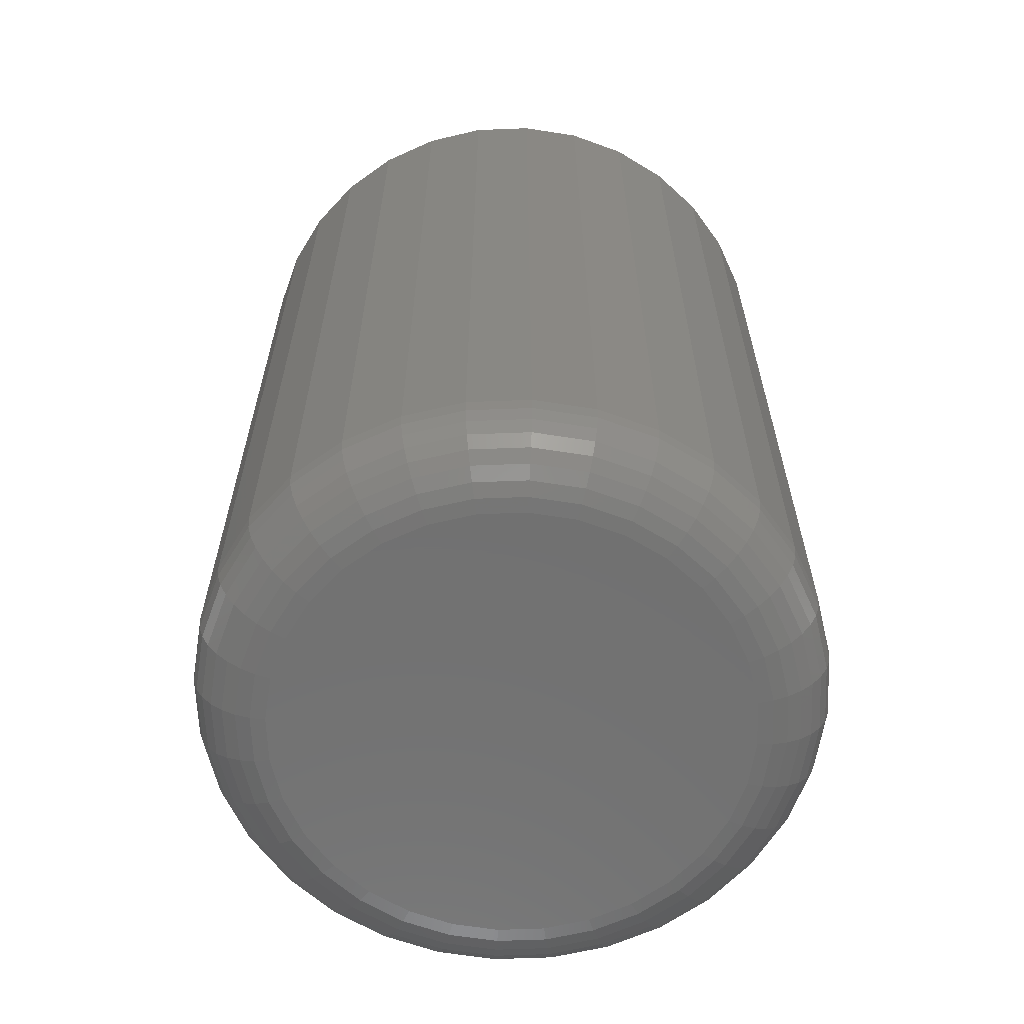
<metadata>
{"format":"stl","ext":"stl","renderer":"f3d","projection":"perspective","resolution":1024,"background":"white","views":[{"elev":-63.1,"azim":19.1,"up":"+Z"}]}
</metadata>
<code>
# stl→obj: 384 verts, 764 faces
v -0.06549 0.04167 0.75
v -0.05616 0.05303 0.75
v -0.2451 0.04929 0.75
v 0.2504 0.04929 0.75
v 0.04991 0.05303 0.75
v 0.05924 0.04167 0.75
v 0.2504 -0.04929 0.75
v 0.07043 -0.01463 0.75
v 0.06617 -0.0287 0.75
v 0.05924 -0.04167 0.75
v 0.04991 -0.05303 0.75
v -0.25 3.094e-17 0.75
v -0.07812 9.185e-18 0.75
v -0.07668 0.01463 0.75
v -0.07242 0.0287 0.75
v -0.003125 0.075 0.75
v 0.01151 0.07356 0.75
v 0.236 0.09668 0.75
v 0.2127 0.1404 0.75
v 0.1813 0.1786 0.75
v 0.143 0.2101 0.75
v 0.09931 0.2334 0.75
v 0.05192 0.2478 0.75
v 0.002632 0.2526 0.75
v -0.04665 0.2478 0.75
v -0.09405 0.2334 0.75
v -0.1377 0.2101 0.75
v -0.176 0.1786 0.75
v -0.2074 0.1404 0.75
v -0.2308 0.09668 0.75
v -0.04479 0.06236 0.75
v -0.03183 0.06929 0.75
v -0.01776 0.07356 0.75
v -0.2451 -0.04929 0.75
v -0.05616 -0.05303 0.75
v -0.06549 -0.04167 0.75
v -0.07242 -0.0287 0.75
v -0.07668 -0.01463 0.75
v -0.2308 -0.09668 0.75
v -0.2074 -0.1404 0.75
v -0.003125 -0.075 0.75
v -0.01776 -0.07356 0.75
v -0.03183 -0.06929 0.75
v -0.04479 -0.06236 0.75
v -0.176 -0.1786 0.75
v -0.1377 -0.2101 0.75
v -0.09405 -0.2334 0.75
v -0.04665 -0.2478 0.75
v 0.002632 -0.2526 0.75
v 0.05192 -0.2478 0.75
v 0.09931 -0.2334 0.75
v 0.143 -0.2101 0.75
v 0.1813 -0.1786 0.75
v 0.2127 -0.1404 0.75
v 0.236 -0.09668 0.75
v 0.02558 0.06929 0.75
v 0.03854 0.06236 0.75
v 0.2553 0 0.75
v 0.06617 0.0287 0.75
v 0.07043 0.01463 0.75
v 0.07187 0 0.75
v 0.03854 -0.06236 0.75
v 0.02558 -0.06929 0.75
v 0.01151 -0.07356 0.75
v -0.003125 -0.075 0.25
v 0.01151 -0.07356 0.25
v 0.02558 -0.06929 0.25
v 0.03854 -0.06236 0.25
v 0.04991 -0.05303 0.25
v 0.05924 -0.04167 0.25
v 0.06617 -0.0287 0.25
v 0.07043 -0.01463 0.25
v 0.07187 0 0.25
v -0.01776 -0.07356 0.25
v -0.03183 -0.06929 0.25
v -0.04479 -0.06236 0.25
v -0.05616 -0.05303 0.25
v -0.06549 -0.04167 0.25
v -0.07242 -0.0287 0.25
v -0.07668 -0.01463 0.25
v -0.07812 9.185e-18 0.25
v -0.003125 0.075 0.25
v -0.01776 0.07356 0.25
v -0.03183 0.06929 0.25
v -0.04479 0.06236 0.25
v -0.05616 0.05303 0.25
v -0.06549 0.04167 0.25
v -0.07242 0.0287 0.25
v -0.07668 0.01463 0.25
v 0.01151 0.07356 0.25
v 0.02558 0.06929 0.25
v 0.03854 0.06236 0.25
v 0.04991 0.05303 0.25
v 0.05924 0.04167 0.25
v 0.06617 0.0287 0.25
v 0.07043 0.01463 0.25
v 0.002632 0.1901 0
v 0.03972 0.1865 0
v -0.03446 0.1865 0
v -0.07013 0.1757 0
v 0.07539 0.1757 0
v 0.03972 -0.1865 0
v -0.03446 -0.1865 0
v 0.07539 -0.1757 0
v 0.002632 -0.1901 0
v -0.07013 -0.1757 0
v -0.103 -0.1581 0
v 0.1083 -0.1581 0
v -0.1318 -0.1344 0
v 0.1371 -0.1344 0
v -0.1555 -0.1056 0
v 0.1607 -0.1056 0
v -0.173 -0.07276 0
v 0.1783 -0.07276 0
v -0.1838 -0.03709 0
v 0.1891 -0.03709 0
v -0.1875 -7.045e-17 0
v 0.1928 -5.587e-17 0
v -0.1838 0.03709 0
v 0.1891 0.03709 0
v -0.173 0.07276 0
v 0.1783 0.07276 0
v -0.1555 0.1056 0
v 0.1607 0.1056 0
v -0.1318 0.1344 0
v 0.1371 0.1344 0
v -0.103 0.1581 0
v 0.1083 0.1581 0
v 0.2553 -2.863e-16 0.0625
v 0.2504 -0.04929 0.0625
v 0.236 -0.09668 0.0625
v 0.2127 -0.1404 0.0625
v 0.1813 -0.1786 0.0625
v 0.143 -0.2101 0.0625
v 0.09931 -0.2334 0.0625
v 0.05192 -0.2478 0.0625
v 0.002632 -0.2526 0.0625
v -0.04665 -0.2478 0.0625
v -0.09405 -0.2334 0.0625
v -0.1377 -0.2101 0.0625
v -0.176 -0.1786 0.0625
v -0.2074 -0.1404 0.0625
v -0.2308 -0.09668 0.0625
v -0.2451 -0.04929 0.0625
v -0.25 3.094e-17 0.0625
v -0.2451 0.04929 0.0625
v -0.2308 0.09668 0.0625
v -0.2074 0.1404 0.0625
v -0.176 0.1786 0.0625
v -0.1377 0.2101 0.0625
v -0.09405 0.2334 0.0625
v -0.04665 0.2478 0.0625
v 0.002632 0.2526 0.0625
v 0.05192 0.2478 0.0625
v 0.09931 0.2334 0.0625
v 0.143 0.2101 0.0625
v 0.1813 0.1786 0.0625
v 0.2127 0.1404 0.0625
v 0.236 0.09668 0.0625
v 0.2504 0.04929 0.0625
v -0.2488 -8.327e-17 0.05031
v -0.244 0.04905 0.05031
v -0.2452 -8.327e-17 0.03858
v -0.2405 0.04836 0.03858
v -0.2395 -8.327e-17 0.02778
v -0.2348 0.04723 0.02778
v -0.2317 -8.327e-17 0.01831
v -0.2272 0.04571 0.01831
v -0.2222 -8.327e-17 0.01053
v -0.2179 0.04387 0.01053
v -0.2114 -6.939e-17 0.004758
v -0.2073 0.04176 0.004758
v -0.1997 -6.939e-17 0.001201
v -0.1958 0.03947 0.001201
v 0.2492 0.04905 0.05031
v 0.2541 -1.665e-16 0.05031
v 0.2457 0.04836 0.03858
v 0.2505 -1.527e-16 0.03858
v 0.2401 0.04723 0.02778
v 0.2447 -1.665e-16 0.02778
v 0.2325 0.04571 0.01831
v 0.237 -1.527e-16 0.01831
v 0.2232 0.04387 0.01053
v 0.2275 -1.527e-16 0.01053
v 0.2126 0.04176 0.004758
v 0.2167 -1.665e-16 0.004758
v 0.2011 0.03947 0.001201
v 0.205 -1.527e-16 0.001201
v 0.2349 0.09622 0.05031
v 0.2316 0.09486 0.03858
v 0.2263 0.09265 0.02778
v 0.2191 0.08967 0.01831
v 0.2104 0.08605 0.01053
v 0.2004 0.08191 0.004758
v 0.1896 0.07743 0.001201
v 0.2117 0.1397 0.05031
v 0.2087 0.1377 0.03858
v 0.2039 0.1345 0.02778
v 0.1975 0.1302 0.01831
v 0.1896 0.1249 0.01053
v 0.1806 0.1189 0.004758
v 0.1709 0.1124 0.001201
v 0.1804 0.1778 0.05031
v 0.1779 0.1753 0.03858
v 0.1738 0.1712 0.02778
v 0.1683 0.1657 0.01831
v 0.1616 0.159 0.01053
v 0.154 0.1514 0.004758
v 0.1457 0.1431 0.001201
v 0.1423 0.2091 0.05031
v 0.1403 0.2061 0.03858
v 0.1371 0.2013 0.02778
v 0.1328 0.1948 0.01831
v 0.1276 0.187 0.01053
v 0.1216 0.178 0.004758
v 0.115 0.1682 0.001201
v 0.09885 0.2323 0.05031
v 0.09749 0.229 0.03858
v 0.09528 0.2237 0.02778
v 0.0923 0.2165 0.01831
v 0.08868 0.2077 0.01053
v 0.08454 0.1978 0.004758
v 0.08006 0.1869 0.001201
v 0.05168 0.2466 0.05031
v 0.05099 0.2431 0.03858
v 0.04986 0.2374 0.02778
v 0.04835 0.2298 0.01831
v 0.0465 0.2205 0.01053
v 0.04439 0.2099 0.004758
v 0.0421 0.1984 0.001201
v 0.002632 0.2514 0.05031
v 0.002632 0.2479 0.03858
v 0.002632 0.2421 0.02778
v 0.002632 0.2343 0.01831
v 0.002632 0.2249 0.01053
v 0.002632 0.214 0.004758
v 0.002632 0.2023 0.001201
v -0.04642 0.2466 0.05031
v -0.04573 0.2431 0.03858
v -0.0446 0.2374 0.02778
v -0.04308 0.2298 0.01831
v -0.04124 0.2205 0.01053
v -0.03913 0.2099 0.004758
v -0.03684 0.1984 0.001201
v -0.09359 0.2323 0.05031
v -0.09223 0.229 0.03858
v -0.09002 0.2237 0.02778
v -0.08704 0.2165 0.01831
v -0.08342 0.2077 0.01053
v -0.07928 0.1978 0.004758
v -0.07479 0.1869 0.001201
v -0.1371 0.2091 0.05031
v -0.1351 0.2061 0.03858
v -0.1319 0.2013 0.02778
v -0.1276 0.1948 0.01831
v -0.1223 0.187 0.01053
v -0.1163 0.178 0.004758
v -0.1098 0.1682 0.001201
v -0.1752 0.1778 0.05031
v -0.1726 0.1753 0.03858
v -0.1686 0.1712 0.02778
v -0.1631 0.1657 0.01831
v -0.1564 0.159 0.01053
v -0.1487 0.1514 0.004758
v -0.1404 0.1431 0.001201
v -0.2064 0.1397 0.05031
v -0.2035 0.1377 0.03858
v -0.1987 0.1345 0.02778
v -0.1922 0.1302 0.01831
v -0.1843 0.1249 0.01053
v -0.1753 0.1189 0.004758
v -0.1656 0.1124 0.001201
v -0.2297 0.09622 0.05031
v -0.2264 0.09486 0.03858
v -0.221 0.09265 0.02778
v -0.2139 0.08967 0.01831
v -0.2051 0.08605 0.01053
v -0.1951 0.08191 0.004758
v -0.1843 0.07743 0.001201
v 0.2492 -0.04905 0.05031
v 0.2457 -0.04836 0.03858
v 0.2401 -0.04723 0.02778
v 0.2325 -0.04571 0.01831
v 0.2232 -0.04387 0.01053
v 0.2126 -0.04176 0.004758
v 0.2011 -0.03947 0.001201
v -0.244 -0.04905 0.05031
v -0.2405 -0.04836 0.03858
v -0.2348 -0.04723 0.02778
v -0.2272 -0.04571 0.01831
v -0.2179 -0.04387 0.01053
v -0.2073 -0.04176 0.004758
v -0.1958 -0.03947 0.001201
v -0.2297 -0.09622 0.05031
v -0.2264 -0.09486 0.03858
v -0.221 -0.09265 0.02778
v -0.2139 -0.08967 0.01831
v -0.2051 -0.08605 0.01053
v -0.1951 -0.08191 0.004758
v -0.1843 -0.07743 0.001201
v -0.2064 -0.1397 0.05031
v -0.2035 -0.1377 0.03858
v -0.1987 -0.1345 0.02778
v -0.1922 -0.1302 0.01831
v -0.1843 -0.1249 0.01053
v -0.1753 -0.1189 0.004758
v -0.1656 -0.1124 0.001201
v -0.1752 -0.1778 0.05031
v -0.1726 -0.1753 0.03858
v -0.1686 -0.1712 0.02778
v -0.1631 -0.1657 0.01831
v -0.1564 -0.159 0.01053
v -0.1487 -0.1514 0.004758
v -0.1404 -0.1431 0.001201
v -0.1371 -0.2091 0.05031
v -0.1351 -0.2061 0.03858
v -0.1319 -0.2013 0.02778
v -0.1276 -0.1948 0.01831
v -0.1223 -0.187 0.01053
v -0.1163 -0.178 0.004758
v -0.1098 -0.1682 0.001201
v -0.09359 -0.2323 0.05031
v -0.09223 -0.229 0.03858
v -0.09002 -0.2237 0.02778
v -0.08704 -0.2165 0.01831
v -0.08342 -0.2077 0.01053
v -0.07928 -0.1978 0.004758
v -0.07479 -0.1869 0.001201
v -0.04642 -0.2466 0.05031
v -0.04573 -0.2431 0.03858
v -0.0446 -0.2374 0.02778
v -0.04308 -0.2298 0.01831
v -0.04124 -0.2205 0.01053
v -0.03913 -0.2099 0.004758
v -0.03684 -0.1984 0.001201
v 0.002632 -0.2514 0.05031
v 0.002632 -0.2479 0.03858
v 0.002632 -0.2421 0.02778
v 0.002632 -0.2343 0.01831
v 0.002632 -0.2249 0.01053
v 0.002632 -0.214 0.004758
v 0.002632 -0.2023 0.001201
v 0.05168 -0.2466 0.05031
v 0.05099 -0.2431 0.03858
v 0.04986 -0.2374 0.02778
v 0.04835 -0.2298 0.01831
v 0.0465 -0.2205 0.01053
v 0.04439 -0.2099 0.004758
v 0.0421 -0.1984 0.001201
v 0.09885 -0.2323 0.05031
v 0.09749 -0.229 0.03858
v 0.09528 -0.2237 0.02778
v 0.0923 -0.2165 0.01831
v 0.08868 -0.2077 0.01053
v 0.08454 -0.1978 0.004758
v 0.08006 -0.1869 0.001201
v 0.1423 -0.2091 0.05031
v 0.1403 -0.2061 0.03858
v 0.1371 -0.2013 0.02778
v 0.1328 -0.1948 0.01831
v 0.1276 -0.187 0.01053
v 0.1216 -0.178 0.004758
v 0.115 -0.1682 0.001201
v 0.1804 -0.1778 0.05031
v 0.1779 -0.1753 0.03858
v 0.1738 -0.1712 0.02778
v 0.1683 -0.1657 0.01831
v 0.1616 -0.159 0.01053
v 0.154 -0.1514 0.004758
v 0.1457 -0.1431 0.001201
v 0.2117 -0.1397 0.05031
v 0.2087 -0.1377 0.03858
v 0.2039 -0.1345 0.02778
v 0.1975 -0.1302 0.01831
v 0.1896 -0.1249 0.01053
v 0.1806 -0.1189 0.004758
v 0.1709 -0.1124 0.001201
v 0.2349 -0.09622 0.05031
v 0.2316 -0.09486 0.03858
v 0.2263 -0.09265 0.02778
v 0.2191 -0.08967 0.01831
v 0.2104 -0.08605 0.01053
v 0.2004 -0.08191 0.004758
v 0.1896 -0.07743 0.001201
f 1 2 3
f 4 5 6
f 7 8 9
f 7 9 10
f 10 11 7
f 12 13 14
f 12 14 15
f 12 15 1
f 12 1 3
f 16 17 18
f 16 18 19
f 16 19 20
f 16 20 21
f 16 21 22
f 16 22 23
f 16 23 24
f 16 24 25
f 16 25 26
f 16 26 27
f 16 27 28
f 16 28 29
f 16 29 30
f 30 3 2
f 30 2 31
f 30 31 32
f 30 32 33
f 30 33 16
f 34 35 36
f 34 36 37
f 34 37 38
f 34 38 13
f 34 13 12
f 39 40 41
f 39 41 42
f 39 42 43
f 39 43 44
f 39 44 35
f 39 35 34
f 41 40 45
f 41 45 46
f 41 46 47
f 41 47 48
f 41 48 49
f 41 49 50
f 41 50 51
f 41 51 52
f 41 52 53
f 41 53 54
f 41 54 55
f 18 17 56
f 18 56 57
f 18 57 5
f 18 5 4
f 58 4 6
f 58 6 59
f 58 59 60
f 58 60 61
f 58 61 8
f 58 8 7
f 55 7 11
f 55 11 62
f 55 62 63
f 55 63 64
f 55 64 41
f 65 64 66
f 66 64 63
f 66 63 67
f 67 63 62
f 67 62 68
f 68 62 11
f 68 11 69
f 69 11 10
f 69 10 70
f 70 10 9
f 70 9 71
f 71 9 8
f 71 8 72
f 72 8 61
f 72 61 73
f 64 65 41
f 41 65 74
f 41 74 42
f 42 74 75
f 42 75 43
f 43 75 76
f 43 76 44
f 44 76 77
f 44 77 35
f 35 77 78
f 35 78 36
f 36 78 79
f 36 79 37
f 37 79 80
f 37 80 38
f 38 80 81
f 38 81 13
f 82 33 83
f 83 33 32
f 83 32 84
f 84 32 31
f 84 31 85
f 85 31 2
f 85 2 86
f 86 2 1
f 86 1 87
f 87 1 15
f 87 15 88
f 88 15 14
f 88 14 89
f 89 14 13
f 89 13 81
f 33 82 16
f 16 82 90
f 16 90 17
f 17 90 91
f 17 91 56
f 56 91 92
f 56 92 57
f 57 92 93
f 57 93 5
f 5 93 94
f 5 94 6
f 6 94 95
f 6 95 59
f 59 95 96
f 59 96 60
f 60 96 73
f 60 73 61
f 83 90 82
f 90 83 84
f 90 84 91
f 91 84 85
f 91 85 92
f 92 85 86
f 92 86 93
f 69 76 68
f 68 76 75
f 68 75 67
f 67 75 74
f 67 74 66
f 66 74 65
f 93 86 94
f 94 86 87
f 94 87 95
f 95 87 88
f 95 88 96
f 96 88 89
f 96 89 73
f 73 89 81
f 73 81 72
f 72 81 80
f 72 80 71
f 71 80 79
f 71 79 70
f 70 79 78
f 70 78 69
f 69 78 77
f 69 77 76
f 97 98 99
f 100 99 98
f 101 100 98
f 102 103 104
f 105 103 102
f 103 106 104
f 104 106 107
f 104 107 108
f 108 107 109
f 108 109 110
f 110 109 111
f 110 111 112
f 112 111 113
f 112 113 114
f 114 113 115
f 114 115 116
f 116 115 117
f 116 117 118
f 118 117 119
f 118 119 120
f 120 119 121
f 120 121 122
f 122 121 123
f 122 123 124
f 124 123 125
f 124 125 126
f 126 125 127
f 126 127 128
f 128 127 100
f 128 100 101
f 129 58 130
f 130 58 7
f 130 7 131
f 131 7 55
f 131 55 132
f 132 55 54
f 132 54 133
f 133 54 53
f 133 53 134
f 134 53 52
f 134 52 135
f 135 52 51
f 135 51 136
f 136 51 50
f 136 50 137
f 137 50 49
f 137 49 138
f 138 49 48
f 138 48 139
f 139 48 47
f 139 47 140
f 140 47 46
f 140 46 141
f 141 46 45
f 141 45 142
f 142 45 40
f 142 40 143
f 143 40 39
f 143 39 144
f 144 39 34
f 144 34 145
f 145 34 12
f 145 12 146
f 146 12 3
f 146 3 147
f 147 3 30
f 147 30 148
f 148 30 29
f 148 29 149
f 149 29 28
f 149 28 150
f 150 28 27
f 150 27 151
f 151 27 26
f 151 26 152
f 152 26 25
f 152 25 153
f 153 25 24
f 153 24 154
f 154 24 23
f 154 23 155
f 155 23 22
f 155 22 156
f 156 22 21
f 156 21 157
f 157 21 20
f 157 20 158
f 158 20 19
f 158 19 159
f 159 19 18
f 159 18 160
f 160 18 4
f 160 4 129
f 129 4 58
f 145 146 161
f 161 146 162
f 161 162 163
f 163 162 164
f 163 164 165
f 165 164 166
f 165 166 167
f 167 166 168
f 167 168 169
f 169 168 170
f 169 170 171
f 171 170 172
f 171 172 173
f 173 172 174
f 173 174 117
f 117 174 119
f 160 129 175
f 175 129 176
f 175 176 177
f 177 176 178
f 177 178 179
f 179 178 180
f 179 180 181
f 181 180 182
f 181 182 183
f 183 182 184
f 183 184 185
f 185 184 186
f 185 186 187
f 187 186 188
f 187 188 120
f 120 188 118
f 159 160 189
f 189 160 175
f 189 175 190
f 190 175 177
f 190 177 191
f 191 177 179
f 191 179 192
f 192 179 181
f 192 181 193
f 193 181 183
f 193 183 194
f 194 183 185
f 194 185 195
f 195 185 187
f 195 187 122
f 122 187 120
f 158 159 196
f 196 159 189
f 196 189 197
f 197 189 190
f 197 190 198
f 198 190 191
f 198 191 199
f 199 191 192
f 199 192 200
f 200 192 193
f 200 193 201
f 201 193 194
f 201 194 202
f 202 194 195
f 202 195 124
f 124 195 122
f 157 158 203
f 203 158 196
f 203 196 204
f 204 196 197
f 204 197 205
f 205 197 198
f 205 198 206
f 206 198 199
f 206 199 207
f 207 199 200
f 207 200 208
f 208 200 201
f 208 201 209
f 209 201 202
f 209 202 126
f 126 202 124
f 156 157 210
f 210 157 203
f 210 203 211
f 211 203 204
f 211 204 212
f 212 204 205
f 212 205 213
f 213 205 206
f 213 206 214
f 214 206 207
f 214 207 215
f 215 207 208
f 215 208 216
f 216 208 209
f 216 209 128
f 128 209 126
f 155 156 217
f 217 156 210
f 217 210 218
f 218 210 211
f 218 211 219
f 219 211 212
f 219 212 220
f 220 212 213
f 220 213 221
f 221 213 214
f 221 214 222
f 222 214 215
f 222 215 223
f 223 215 216
f 223 216 101
f 101 216 128
f 154 155 224
f 224 155 217
f 224 217 225
f 225 217 218
f 225 218 226
f 226 218 219
f 226 219 227
f 227 219 220
f 227 220 228
f 228 220 221
f 228 221 229
f 229 221 222
f 229 222 230
f 230 222 223
f 230 223 98
f 98 223 101
f 153 154 231
f 231 154 224
f 231 224 232
f 232 224 225
f 232 225 233
f 233 225 226
f 233 226 234
f 234 226 227
f 234 227 235
f 235 227 228
f 235 228 236
f 236 228 229
f 236 229 237
f 237 229 230
f 237 230 97
f 97 230 98
f 152 153 238
f 238 153 231
f 238 231 239
f 239 231 232
f 239 232 240
f 240 232 233
f 240 233 241
f 241 233 234
f 241 234 242
f 242 234 235
f 242 235 243
f 243 235 236
f 243 236 244
f 244 236 237
f 244 237 99
f 99 237 97
f 151 152 245
f 245 152 238
f 245 238 246
f 246 238 239
f 246 239 247
f 247 239 240
f 247 240 248
f 248 240 241
f 248 241 249
f 249 241 242
f 249 242 250
f 250 242 243
f 250 243 251
f 251 243 244
f 251 244 100
f 100 244 99
f 150 151 252
f 252 151 245
f 252 245 253
f 253 245 246
f 253 246 254
f 254 246 247
f 254 247 255
f 255 247 248
f 255 248 256
f 256 248 249
f 256 249 257
f 257 249 250
f 257 250 258
f 258 250 251
f 258 251 127
f 127 251 100
f 149 150 259
f 259 150 252
f 259 252 260
f 260 252 253
f 260 253 261
f 261 253 254
f 261 254 262
f 262 254 255
f 262 255 263
f 263 255 256
f 263 256 264
f 264 256 257
f 264 257 265
f 265 257 258
f 265 258 125
f 125 258 127
f 148 149 266
f 266 149 259
f 266 259 267
f 267 259 260
f 267 260 268
f 268 260 261
f 268 261 269
f 269 261 262
f 269 262 270
f 270 262 263
f 270 263 271
f 271 263 264
f 271 264 272
f 272 264 265
f 272 265 123
f 123 265 125
f 147 148 273
f 273 148 266
f 273 266 274
f 274 266 267
f 274 267 275
f 275 267 268
f 275 268 276
f 276 268 269
f 276 269 277
f 277 269 270
f 277 270 278
f 278 270 271
f 278 271 279
f 279 271 272
f 279 272 121
f 121 272 123
f 146 147 162
f 162 147 273
f 162 273 164
f 164 273 274
f 164 274 166
f 166 274 275
f 166 275 168
f 168 275 276
f 168 276 170
f 170 276 277
f 170 277 172
f 172 277 278
f 172 278 174
f 174 278 279
f 174 279 119
f 119 279 121
f 129 130 176
f 176 130 280
f 176 280 178
f 178 280 281
f 178 281 180
f 180 281 282
f 180 282 182
f 182 282 283
f 182 283 184
f 184 283 284
f 184 284 186
f 186 284 285
f 186 285 188
f 188 285 286
f 188 286 118
f 118 286 116
f 144 145 287
f 287 145 161
f 287 161 288
f 288 161 163
f 288 163 289
f 289 163 165
f 289 165 290
f 290 165 167
f 290 167 291
f 291 167 169
f 291 169 292
f 292 169 171
f 292 171 293
f 293 171 173
f 293 173 115
f 115 173 117
f 143 144 294
f 294 144 287
f 294 287 295
f 295 287 288
f 295 288 296
f 296 288 289
f 296 289 297
f 297 289 290
f 297 290 298
f 298 290 291
f 298 291 299
f 299 291 292
f 299 292 300
f 300 292 293
f 300 293 113
f 113 293 115
f 142 143 301
f 301 143 294
f 301 294 302
f 302 294 295
f 302 295 303
f 303 295 296
f 303 296 304
f 304 296 297
f 304 297 305
f 305 297 298
f 305 298 306
f 306 298 299
f 306 299 307
f 307 299 300
f 307 300 111
f 111 300 113
f 141 142 308
f 308 142 301
f 308 301 309
f 309 301 302
f 309 302 310
f 310 302 303
f 310 303 311
f 311 303 304
f 311 304 312
f 312 304 305
f 312 305 313
f 313 305 306
f 313 306 314
f 314 306 307
f 314 307 109
f 109 307 111
f 140 141 315
f 315 141 308
f 315 308 316
f 316 308 309
f 316 309 317
f 317 309 310
f 317 310 318
f 318 310 311
f 318 311 319
f 319 311 312
f 319 312 320
f 320 312 313
f 320 313 321
f 321 313 314
f 321 314 107
f 107 314 109
f 139 140 322
f 322 140 315
f 322 315 323
f 323 315 316
f 323 316 324
f 324 316 317
f 324 317 325
f 325 317 318
f 325 318 326
f 326 318 319
f 326 319 327
f 327 319 320
f 327 320 328
f 328 320 321
f 328 321 106
f 106 321 107
f 138 139 329
f 329 139 322
f 329 322 330
f 330 322 323
f 330 323 331
f 331 323 324
f 331 324 332
f 332 324 325
f 332 325 333
f 333 325 326
f 333 326 334
f 334 326 327
f 334 327 335
f 335 327 328
f 335 328 103
f 103 328 106
f 137 138 336
f 336 138 329
f 336 329 337
f 337 329 330
f 337 330 338
f 338 330 331
f 338 331 339
f 339 331 332
f 339 332 340
f 340 332 333
f 340 333 341
f 341 333 334
f 341 334 342
f 342 334 335
f 342 335 105
f 105 335 103
f 136 137 343
f 343 137 336
f 343 336 344
f 344 336 337
f 344 337 345
f 345 337 338
f 345 338 346
f 346 338 339
f 346 339 347
f 347 339 340
f 347 340 348
f 348 340 341
f 348 341 349
f 349 341 342
f 349 342 102
f 102 342 105
f 135 136 350
f 350 136 343
f 350 343 351
f 351 343 344
f 351 344 352
f 352 344 345
f 352 345 353
f 353 345 346
f 353 346 354
f 354 346 347
f 354 347 355
f 355 347 348
f 355 348 356
f 356 348 349
f 356 349 104
f 104 349 102
f 134 135 357
f 357 135 350
f 357 350 358
f 358 350 351
f 358 351 359
f 359 351 352
f 359 352 360
f 360 352 353
f 360 353 361
f 361 353 354
f 361 354 362
f 362 354 355
f 362 355 363
f 363 355 356
f 363 356 108
f 108 356 104
f 133 134 364
f 364 134 357
f 364 357 365
f 365 357 358
f 365 358 366
f 366 358 359
f 366 359 367
f 367 359 360
f 367 360 368
f 368 360 361
f 368 361 369
f 369 361 362
f 369 362 370
f 370 362 363
f 370 363 110
f 110 363 108
f 132 133 371
f 371 133 364
f 371 364 372
f 372 364 365
f 372 365 373
f 373 365 366
f 373 366 374
f 374 366 367
f 374 367 375
f 375 367 368
f 375 368 376
f 376 368 369
f 376 369 377
f 377 369 370
f 377 370 112
f 112 370 110
f 131 132 378
f 378 132 371
f 378 371 379
f 379 371 372
f 379 372 380
f 380 372 373
f 380 373 381
f 381 373 374
f 381 374 382
f 382 374 375
f 382 375 383
f 383 375 376
f 383 376 384
f 384 376 377
f 384 377 114
f 114 377 112
f 130 131 280
f 280 131 378
f 280 378 281
f 281 378 379
f 281 379 282
f 282 379 380
f 282 380 283
f 283 380 381
f 283 381 284
f 284 381 382
f 284 382 285
f 285 382 383
f 285 383 286
f 286 383 384
f 286 384 116
f 116 384 114

</code>
